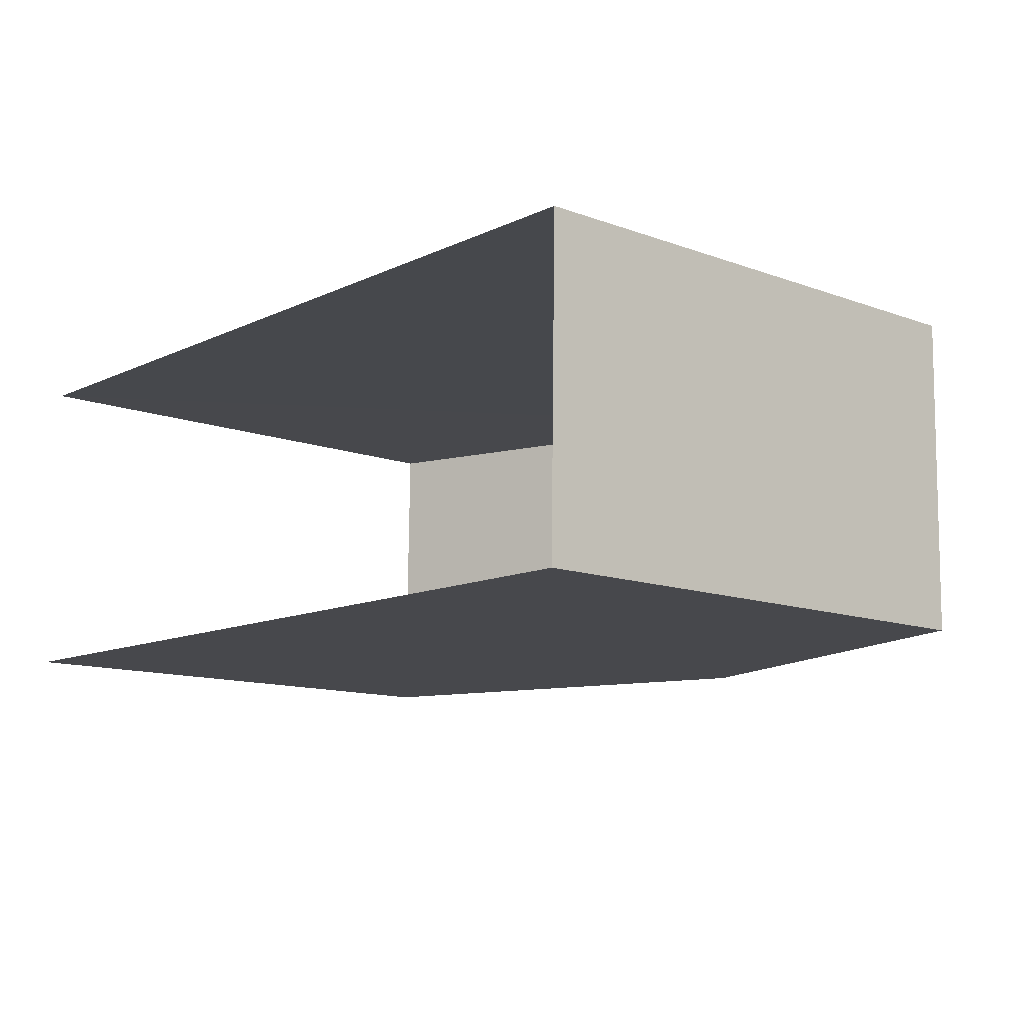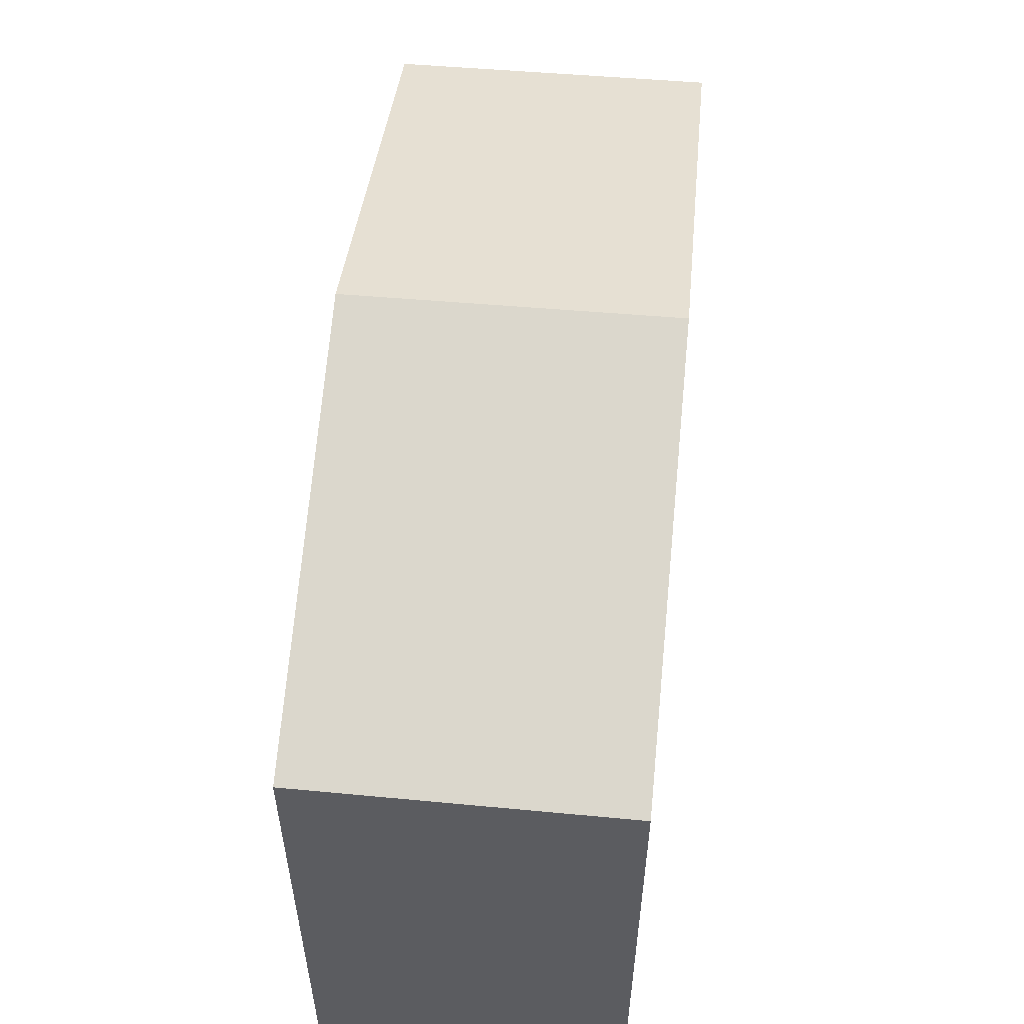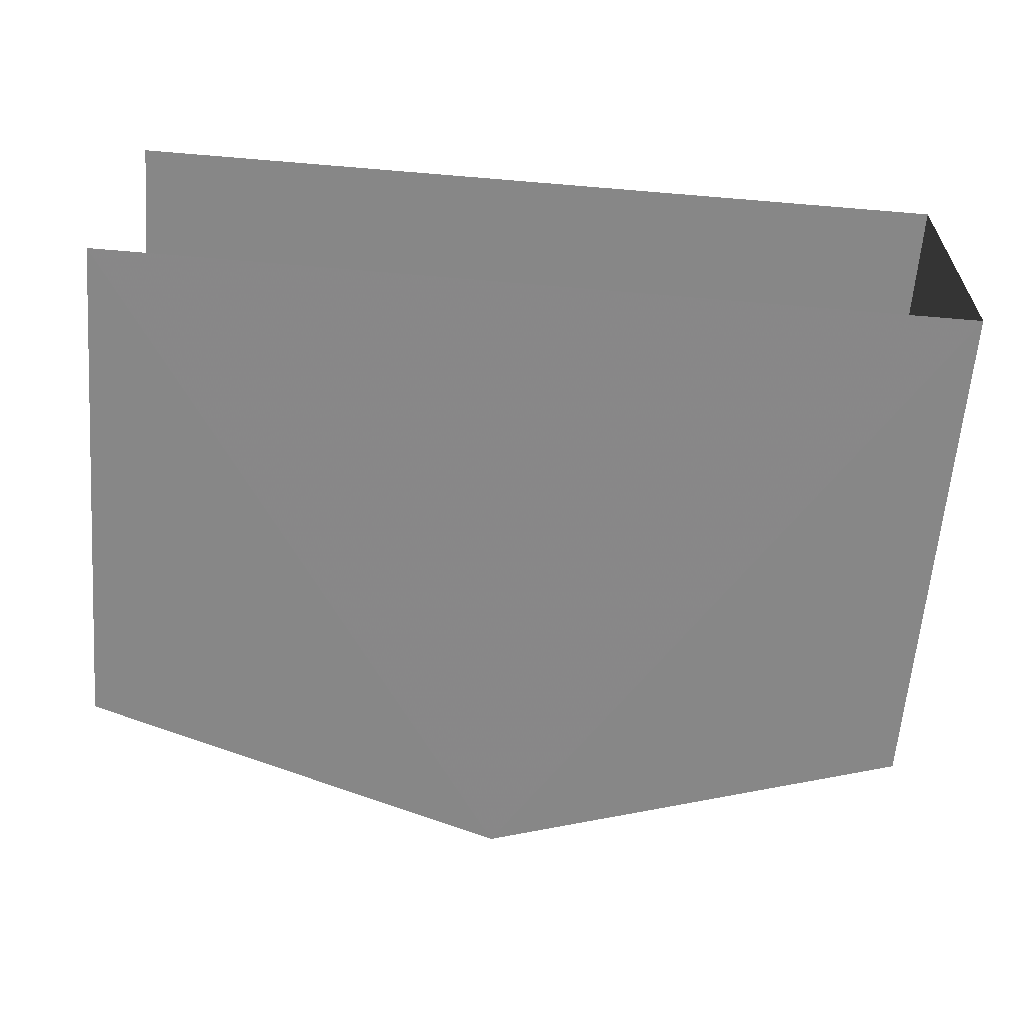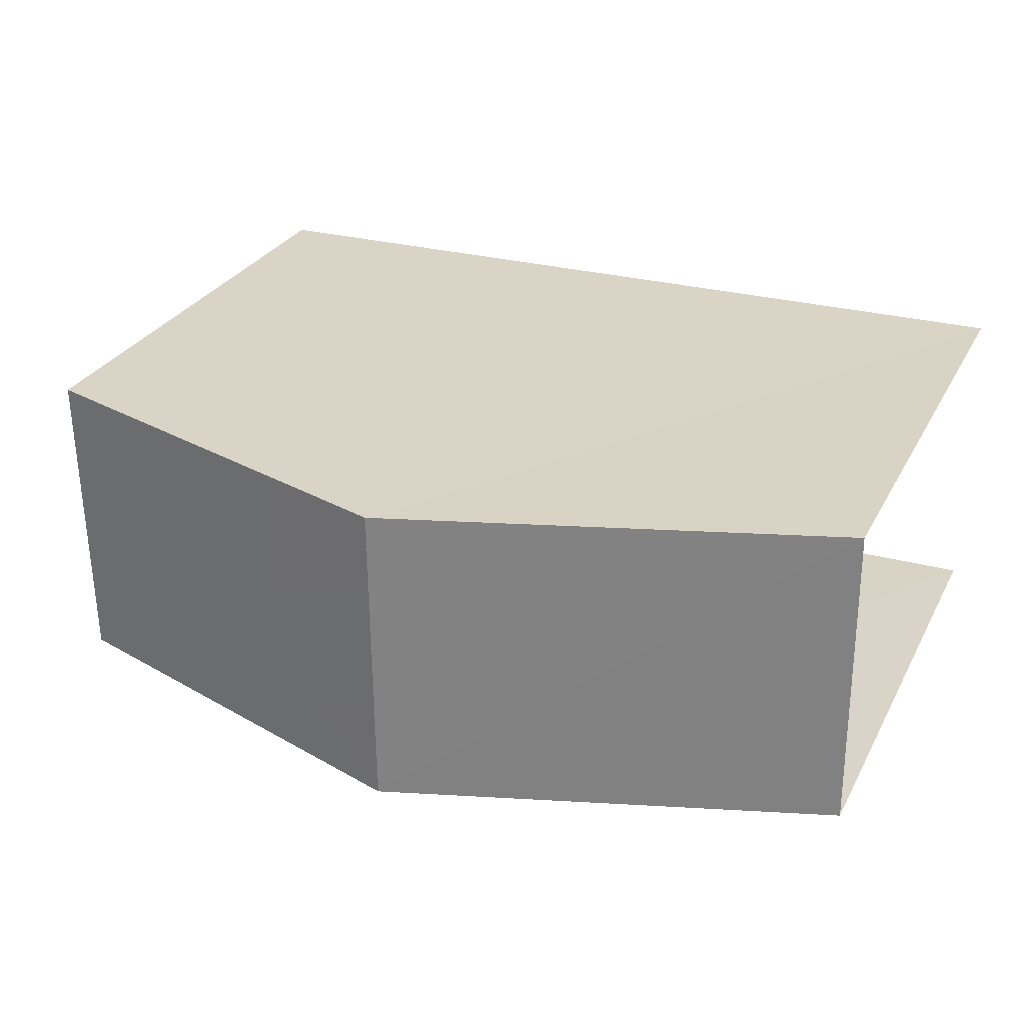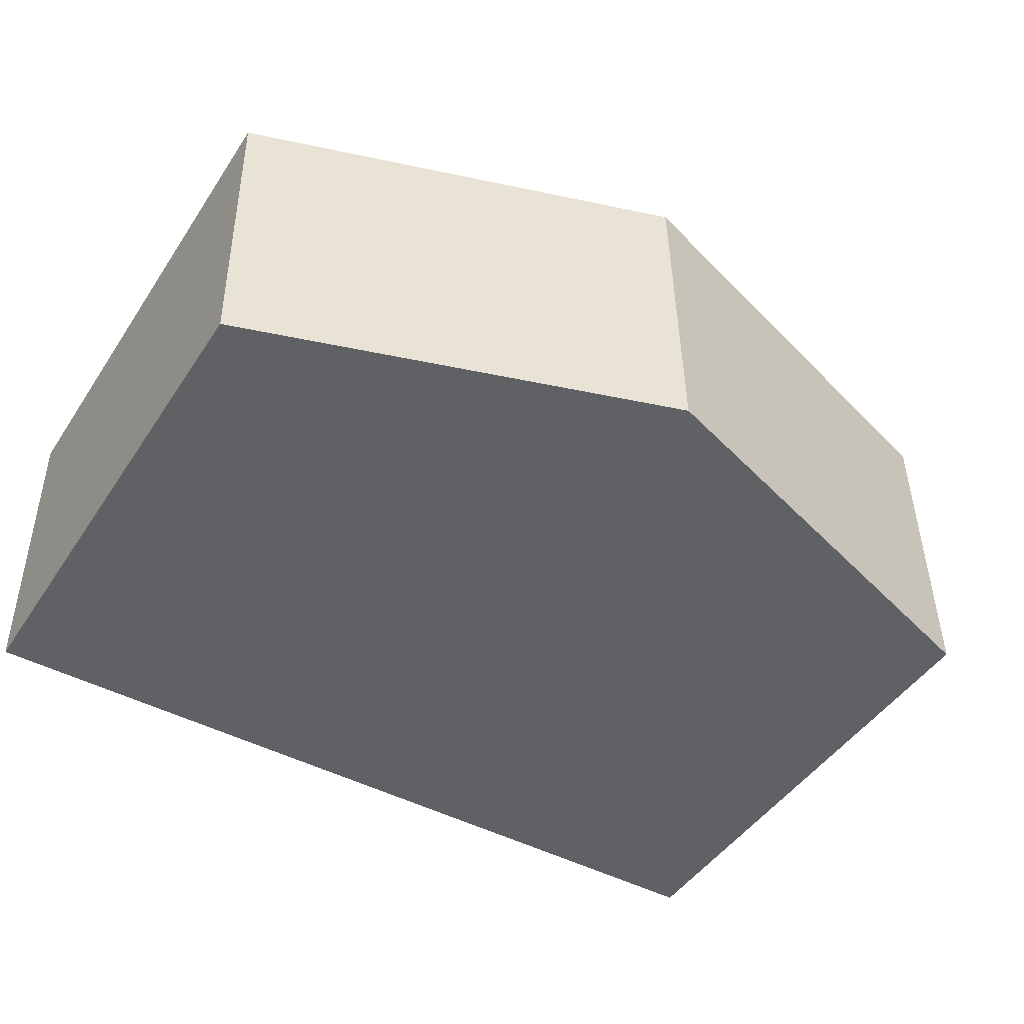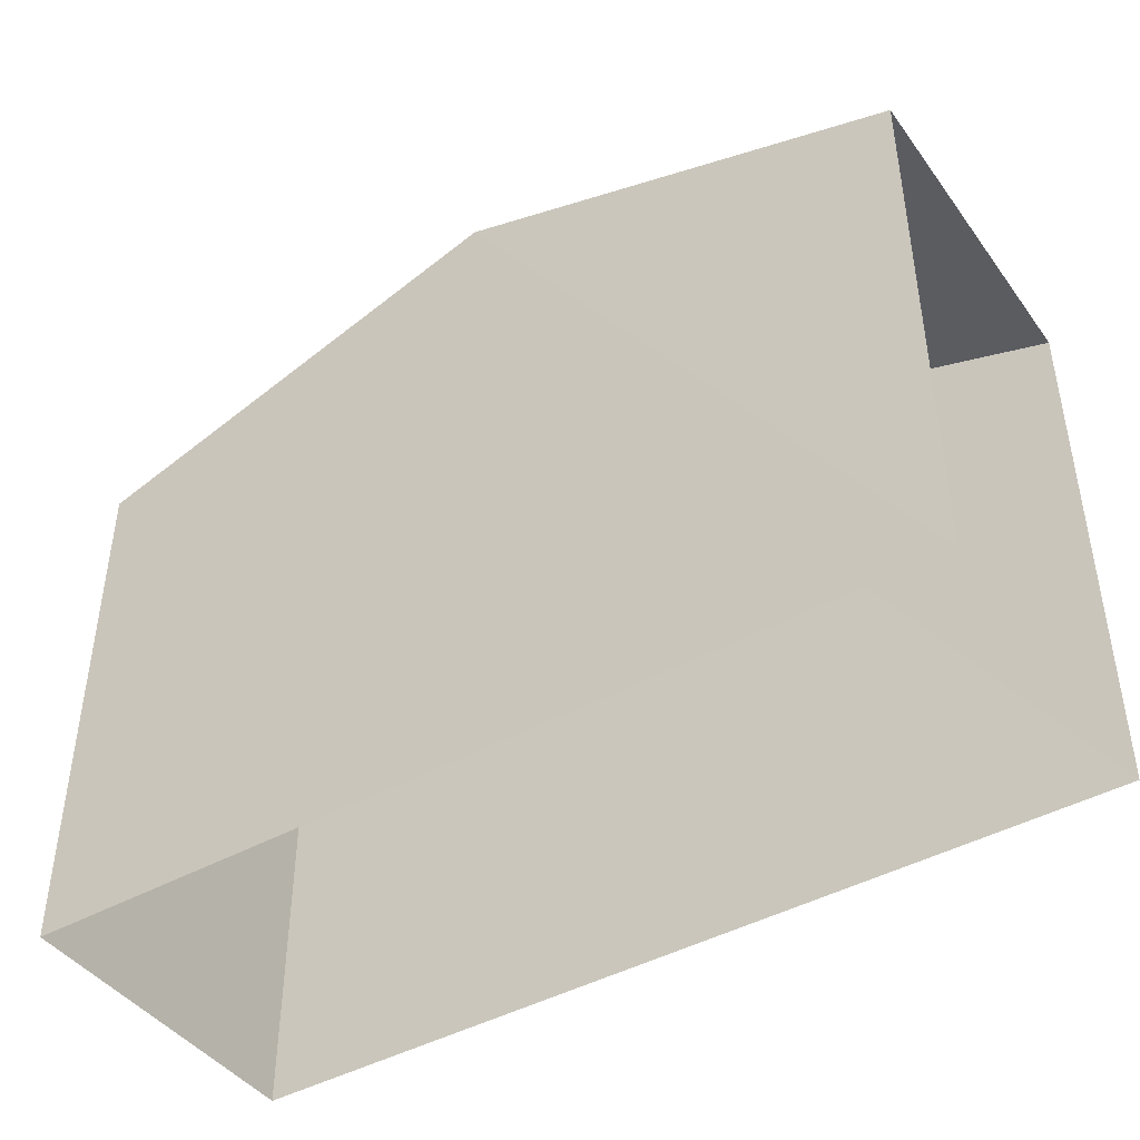
<metadata>
{"format":"obj","ext":"obj","renderer":"f3d","projection":"perspective","resolution":1024,"background":"white","views":[{"elev":-12.1,"azim":-130.9,"up":"+Y"},{"elev":55.0,"azim":-83.6,"up":"+Z"},{"elev":-62.6,"azim":175.4,"up":"+Y"},{"elev":28.8,"azim":23.3,"up":"+Y"},{"elev":-46.5,"azim":-31.9,"up":"+Y"},{"elev":-43.6,"azim":34.0,"up":"+Z"}]}
</metadata>
<code>
v -3.736e+05 -1.033e+05 28.2
v -3.736e+05 -1.033e+05 28.2
v -3.736e+05 -1.033e+05 28.2
v -3.736e+05 -1.033e+05 28.2
v -3.736e+05 -1.033e+05 37.27
v -3.736e+05 -1.033e+05 35.38
v -3.736e+05 -1.033e+05 37.27
v -3.736e+05 -1.033e+05 35.38
v -3.736e+05 -1.033e+05 35.38
v -3.736e+05 -1.033e+05 35.38
f 1 2 3
f 1 4 2
f 8 3 2
f 6 8 2
f 5 6 7
f 5 8 6
f 9 10 5
f 7 9 5
f 6 2 7
f 2 4 7
f 4 9 7
f 10 4 1
f 10 9 4
f 10 1 5
f 1 3 5
f 3 8 5

</code>
